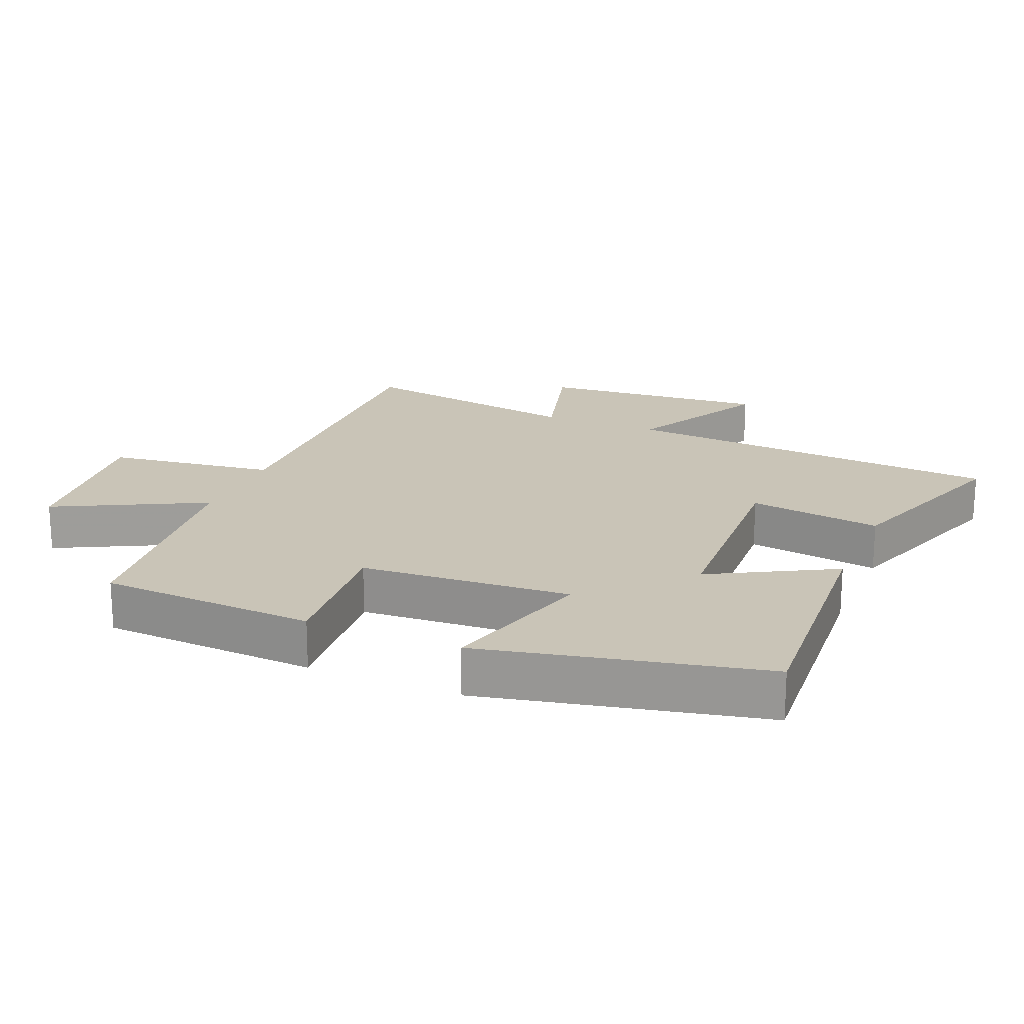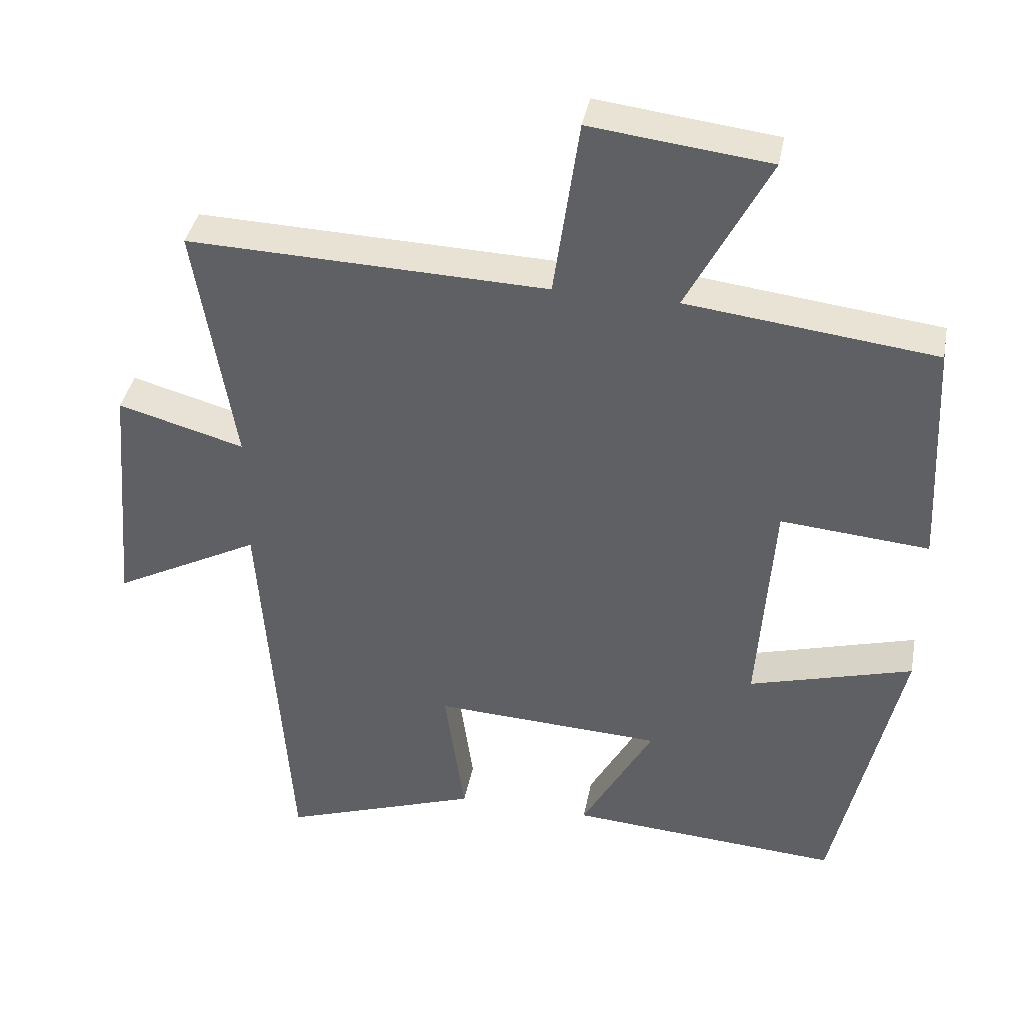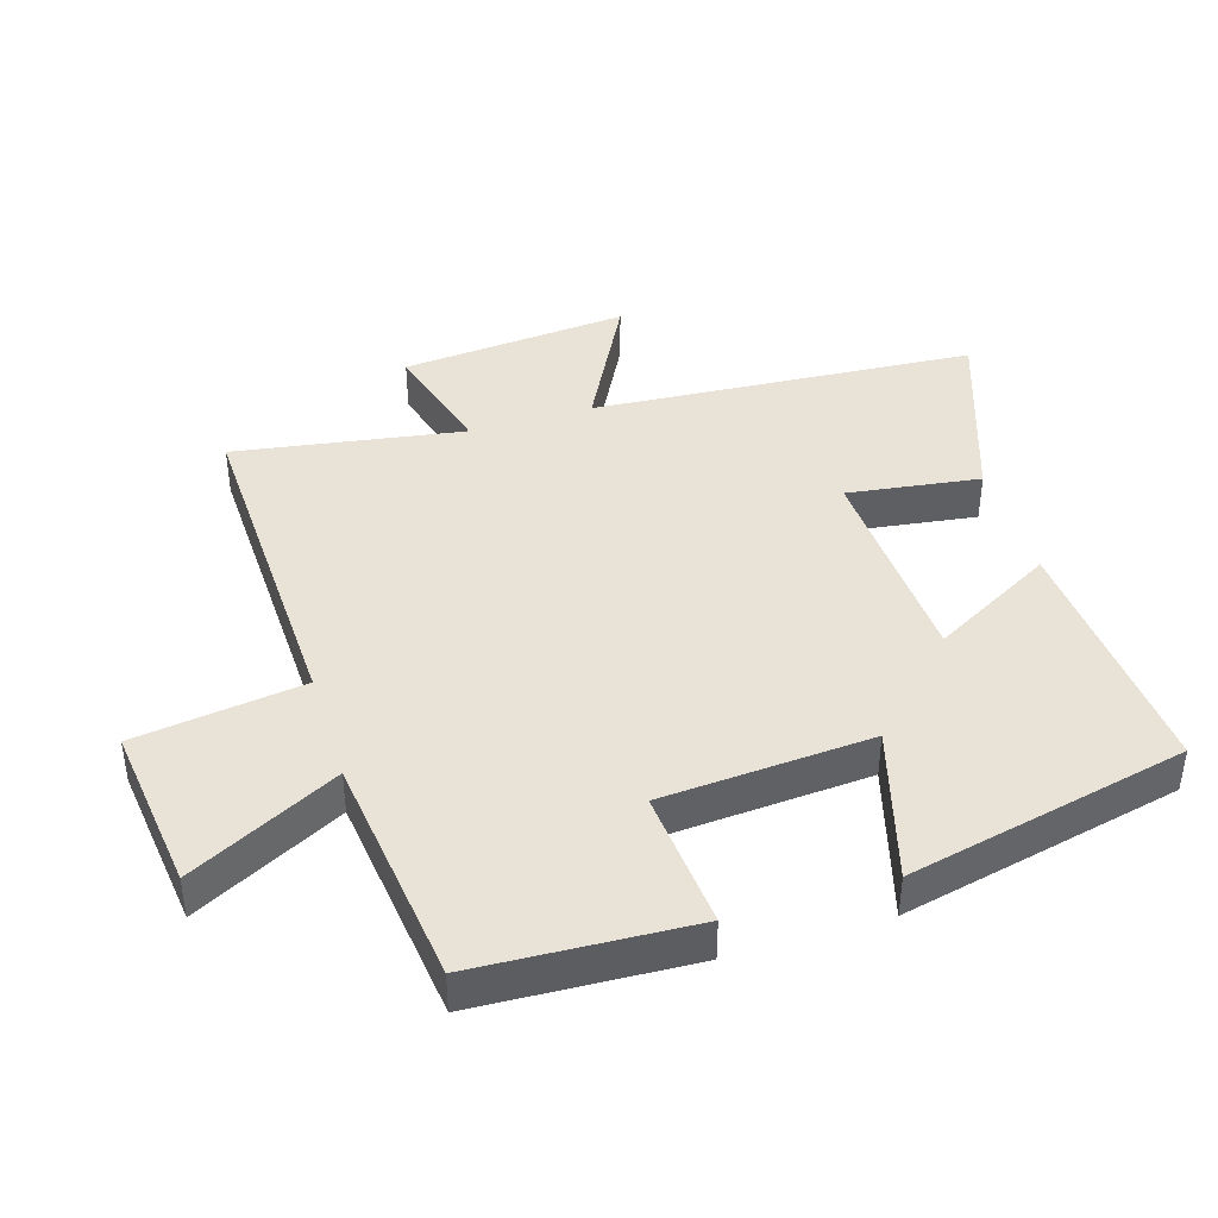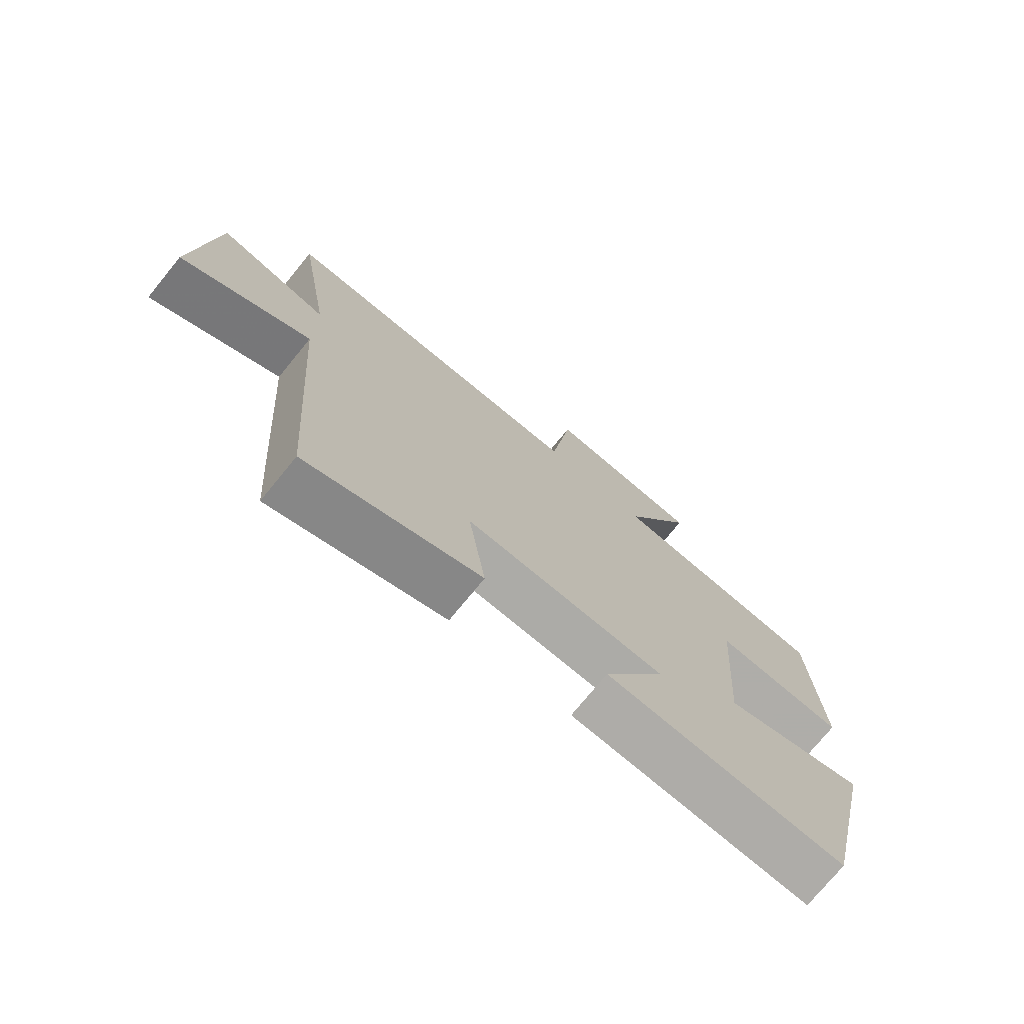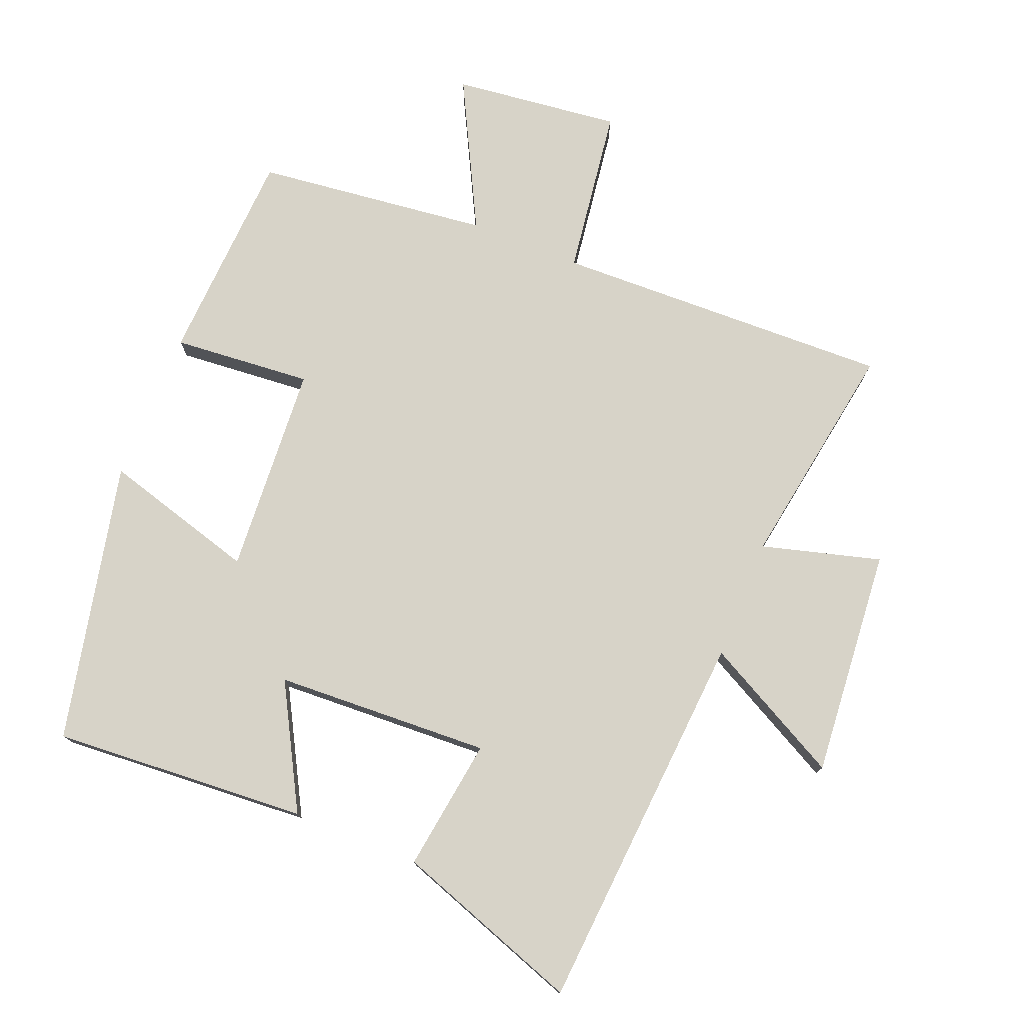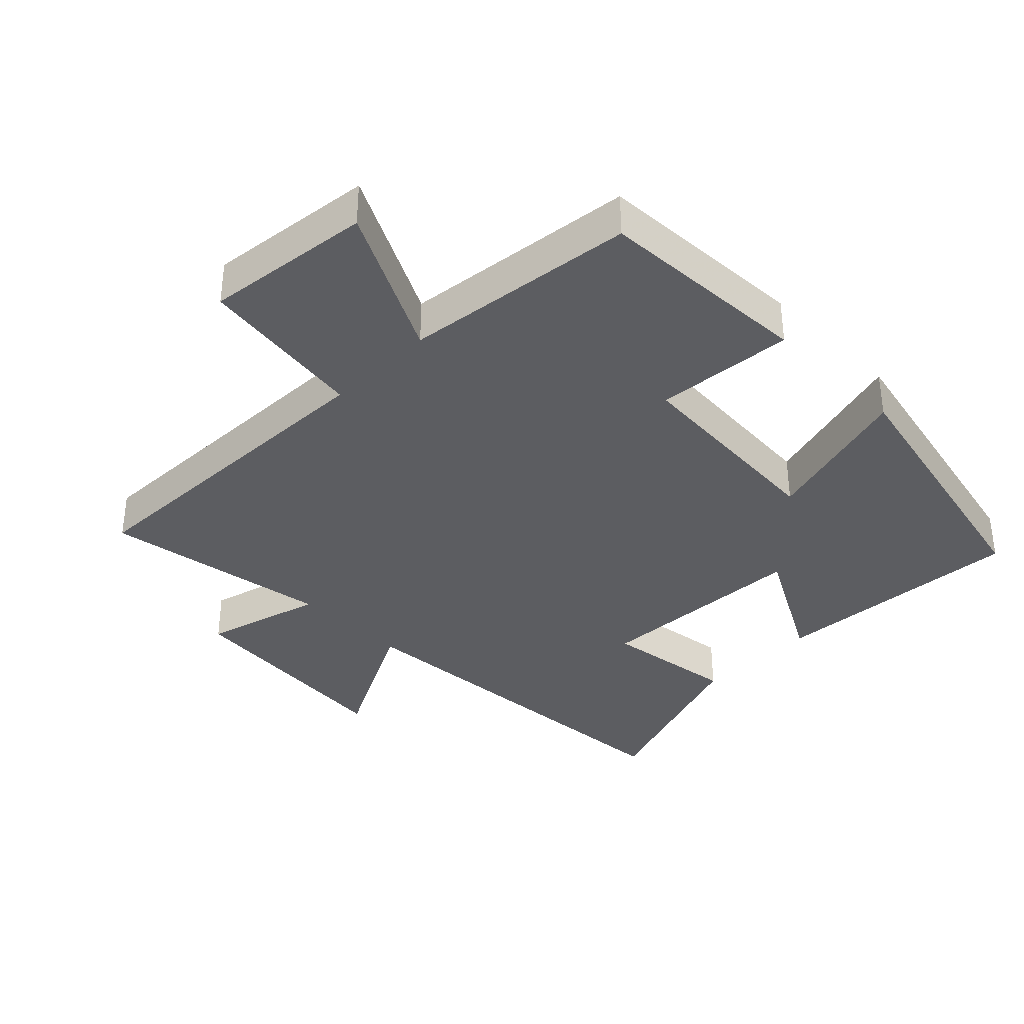
<metadata>
{"format":"obj","ext":"obj","renderer":"f3d","projection":"perspective","resolution":1024,"background":"white","views":[{"elev":20.0,"azim":112.9,"up":"+Y"},{"elev":38.9,"azim":10.8,"up":"+Z"},{"elev":41.5,"azim":72.8,"up":"+Y"},{"elev":-74.8,"azim":-39.3,"up":"+Z"},{"elev":76.5,"azim":-157.9,"up":"+Y"},{"elev":-36.3,"azim":45.0,"up":"+Y"}]}
</metadata>
<code>
v -0.459 0.07 -0.598
v -0.5 0.07 -0.017
v -0.71 0.07 -0.127
v -0.68 0.07 0.219
v -0.5 0.07 0.169
v -0.556 0.07 0.516
v -0.044 0.07 0.5
v -0.008 0.07 0.755
v 0.246 0.07 0.725
v 0.13 0.07 0.5
v 0.484 0.07 0.458
v 0.5 0.07 0.131
v 0.289 0.07 0.149
v 0.267 0.07 -0.169
v 0.5 0.07 -0.103
v 0.406 0.07 -0.527
v 0.019 0.07 -0.5
v 0.121 0.07 -0.315
v -0.205 0.07 -0.299
v -0.177 0.07 -0.5
v -0.459 0 -0.598
v -0.5 0 -0.017
v -0.71 0 -0.127
v -0.68 0 0.219
v -0.5 0 0.169
v -0.556 0 0.516
v -0.044 0 0.5
v -0.008 0 0.755
v 0.246 0 0.725
v 0.13 0 0.5
v 0.484 0 0.458
v 0.5 0 0.131
v 0.289 0 0.149
v 0.267 0 -0.169
v 0.5 0 -0.103
v 0.406 0 -0.527
v 0.019 0 -0.5
v 0.121 0 -0.315
v -0.205 0 -0.299
v -0.177 0 -0.5
f 19 20 1 2
f 18 19 2
f 15 16 17 18
f 14 15 18
f 13 14 18 2
f 10 11 12 13
f 10 13 2
f 7 8 9 10
f 7 10 2 3
f 5 6 7
f 5 7 3
f 3 4 5
f 22 21 40 39
f 22 39 38
f 38 37 36 35
f 38 35 34
f 22 38 34 33
f 33 32 31 30
f 22 33 30
f 30 29 28 27
f 23 22 30 27
f 27 26 25
f 23 27 25
f 25 24 23
f 1 21 22 2
f 2 22 23 3
f 3 23 24 4
f 4 24 25 5
f 5 25 26 6
f 6 26 27 7
f 7 27 28 8
f 8 28 29 9
f 9 29 30 10
f 10 30 31 11
f 11 31 32 12
f 12 32 33 13
f 13 33 34 14
f 14 34 35 15
f 15 35 36 16
f 16 36 37 17
f 17 37 38 18
f 18 38 39 19
f 19 39 40 20
f 20 40 21 1

</code>
